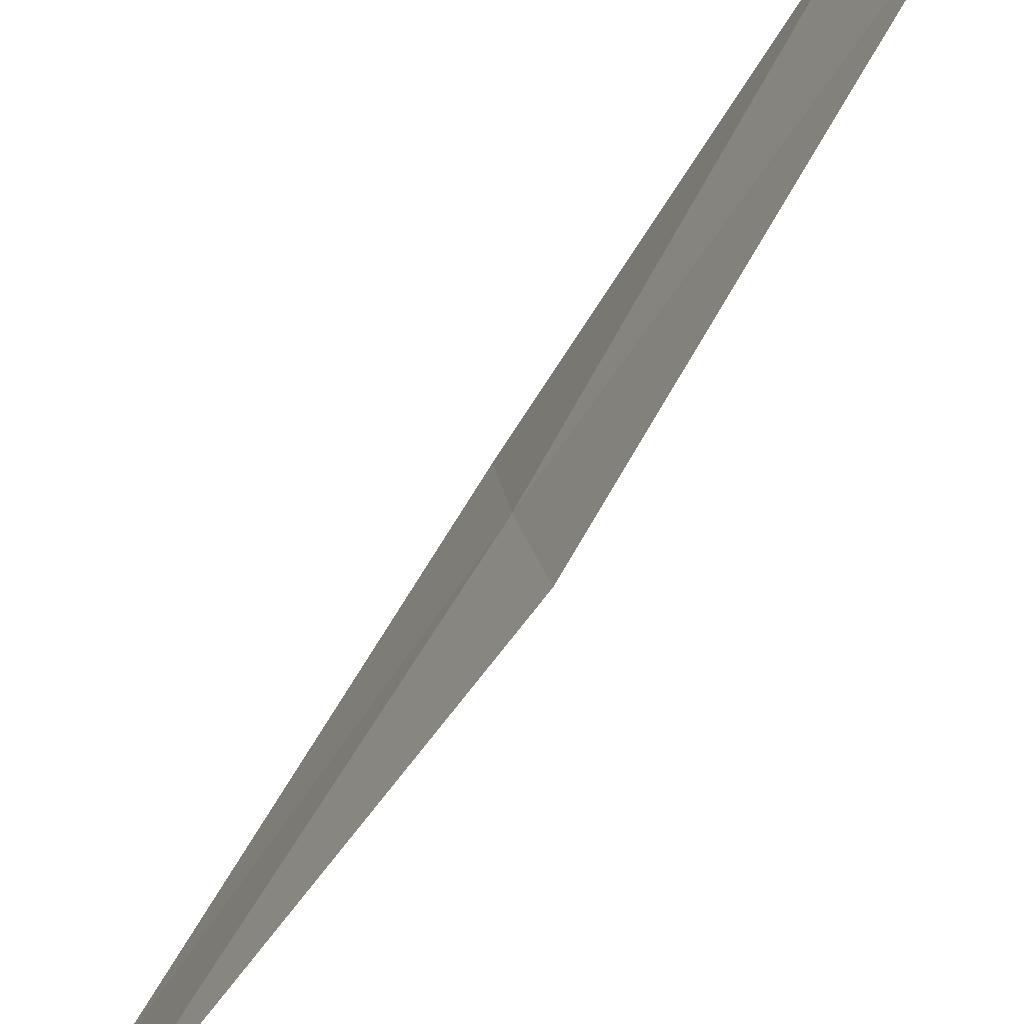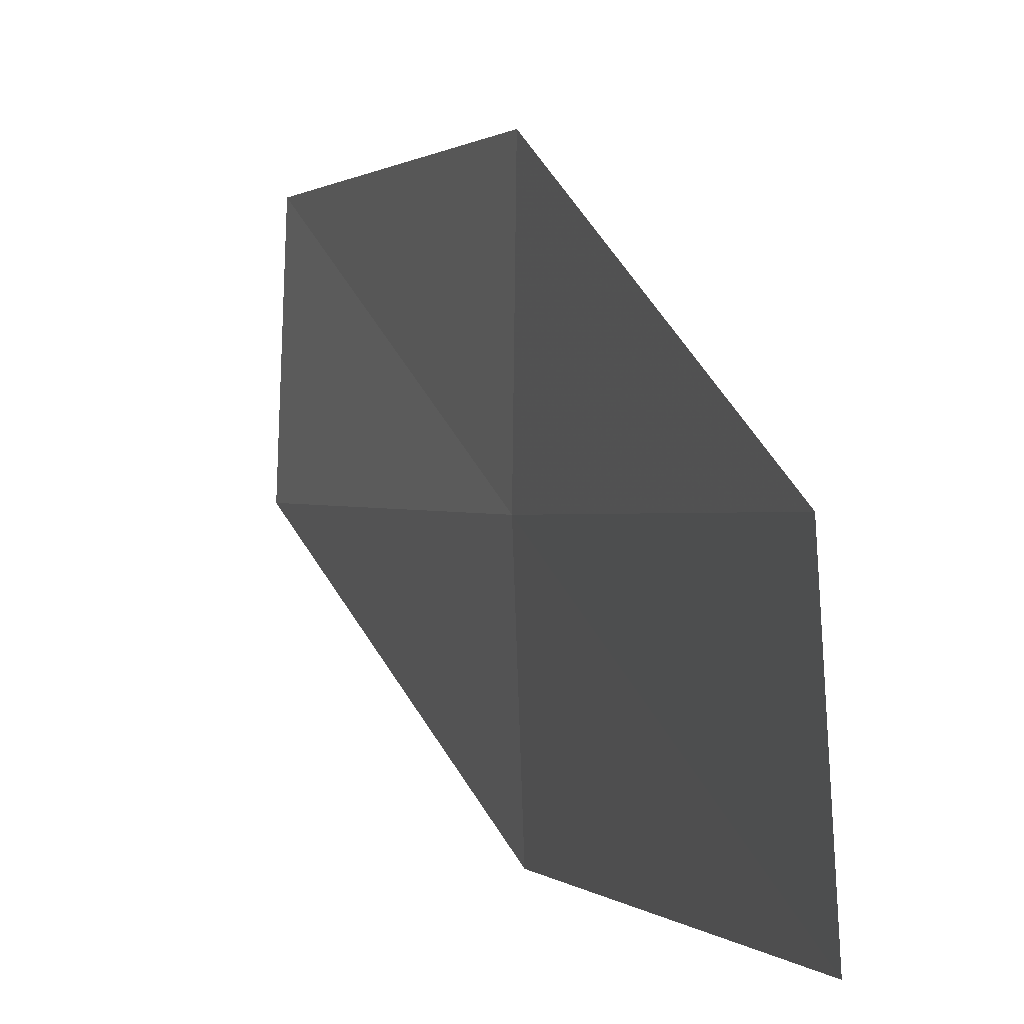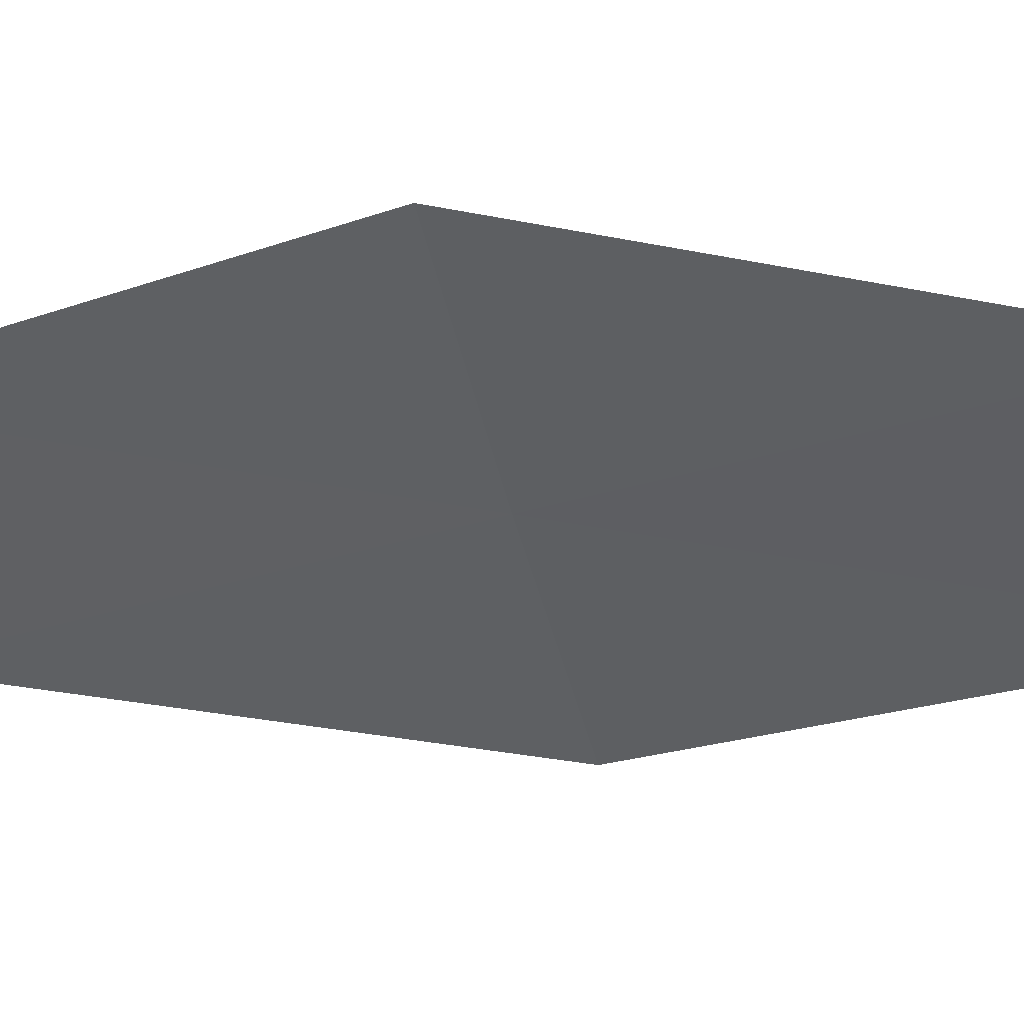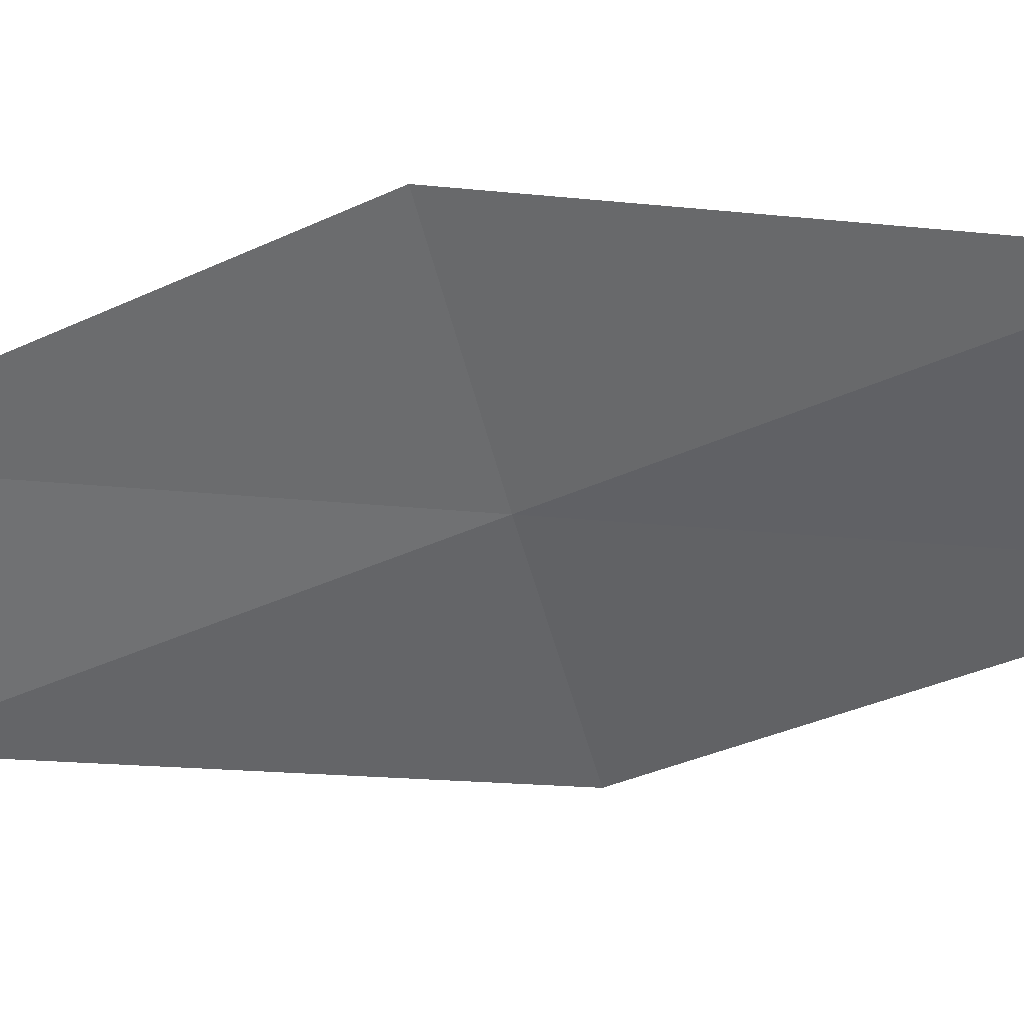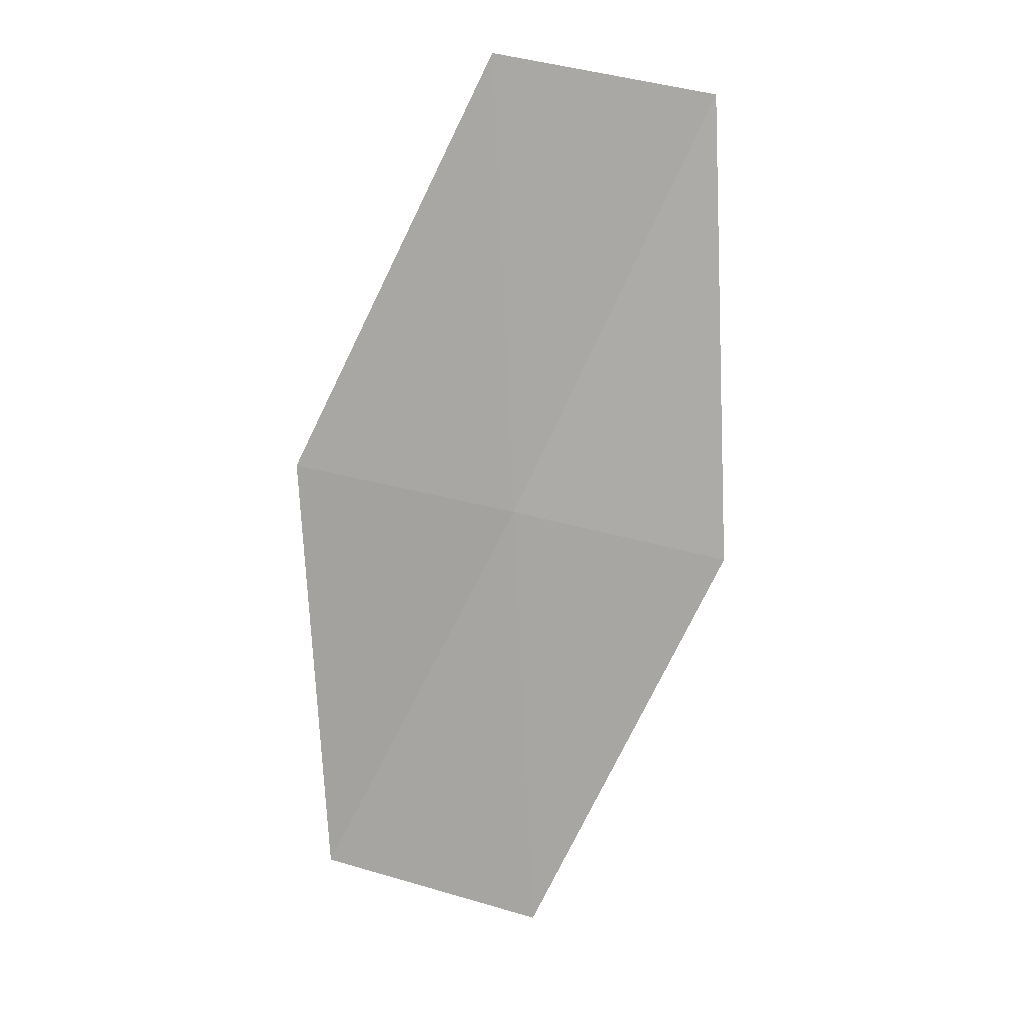
<metadata>
{"format":"obj","ext":"obj","renderer":"f3d","projection":"perspective","resolution":1024,"background":"white","views":[{"elev":-65.4,"azim":-57.0,"up":"+Z"},{"elev":30.8,"azim":-43.3,"up":"+Z"},{"elev":49.2,"azim":-101.6,"up":"+Z"},{"elev":42.2,"azim":-107.4,"up":"+Z"},{"elev":-7.9,"azim":96.6,"up":"+Y"}]}
</metadata>
<code>
v -15.48 -3.019 27.94
v -17.15 -7.1 30.41
v -17.55 -7.815 27.94
v -15.88 -3.568 25.51
v -13.96 1.399 25.51
v -13.42 1.778 27.94
v -14.96 -2.506 30.41
f 1 3 2
f 1 4 3
f 1 5 4
f 1 6 5
f 1 7 6
f 1 2 7

</code>
